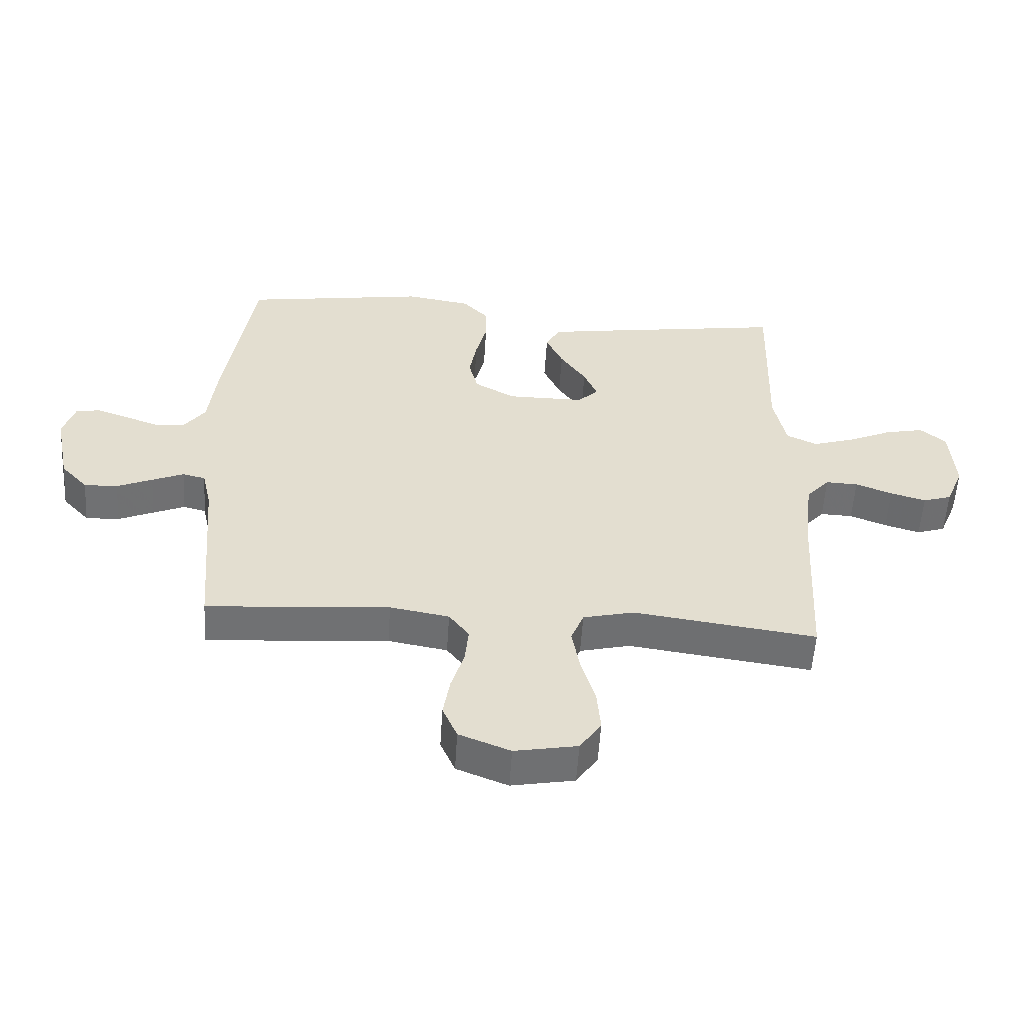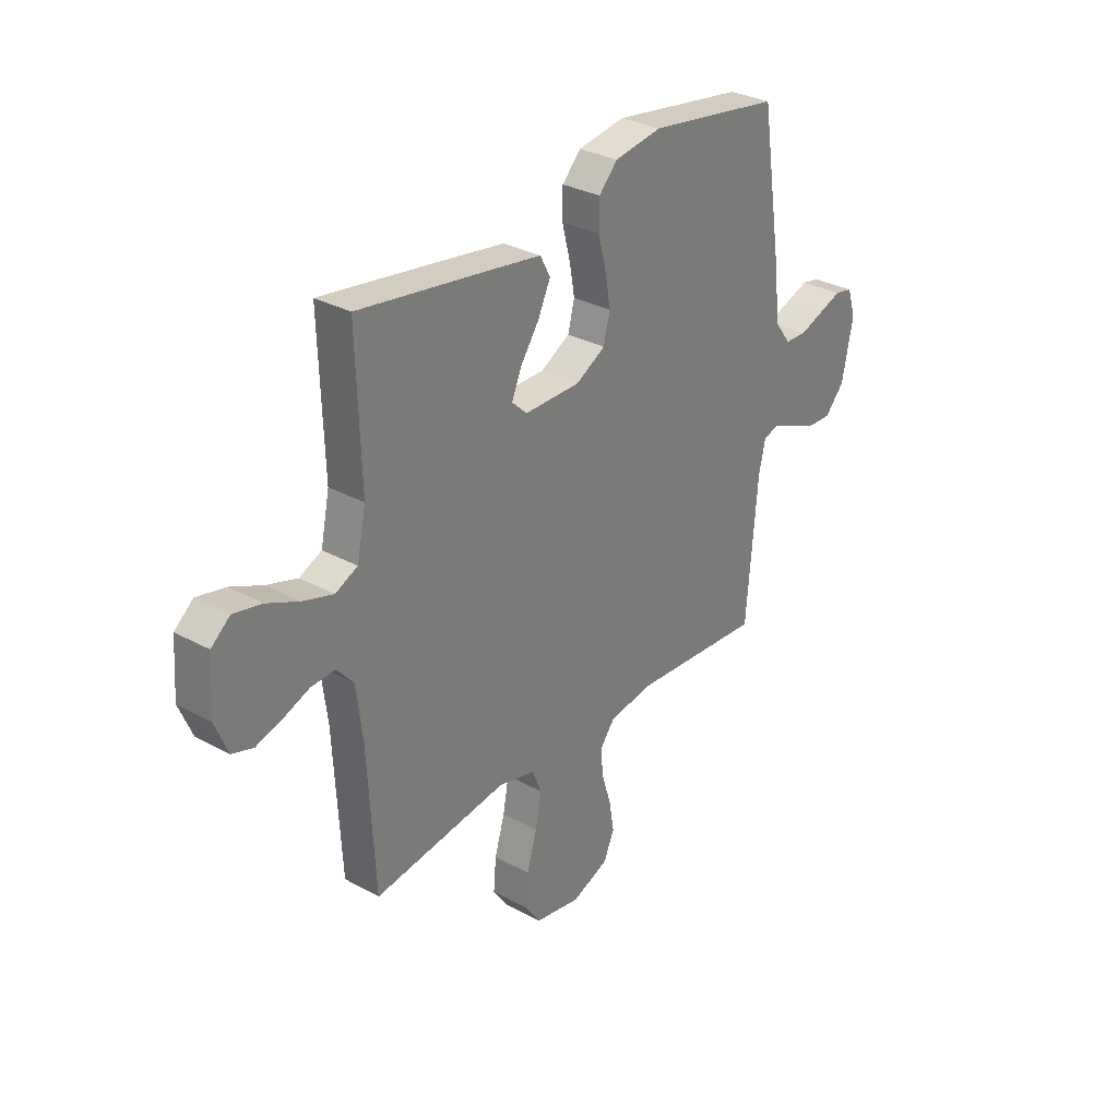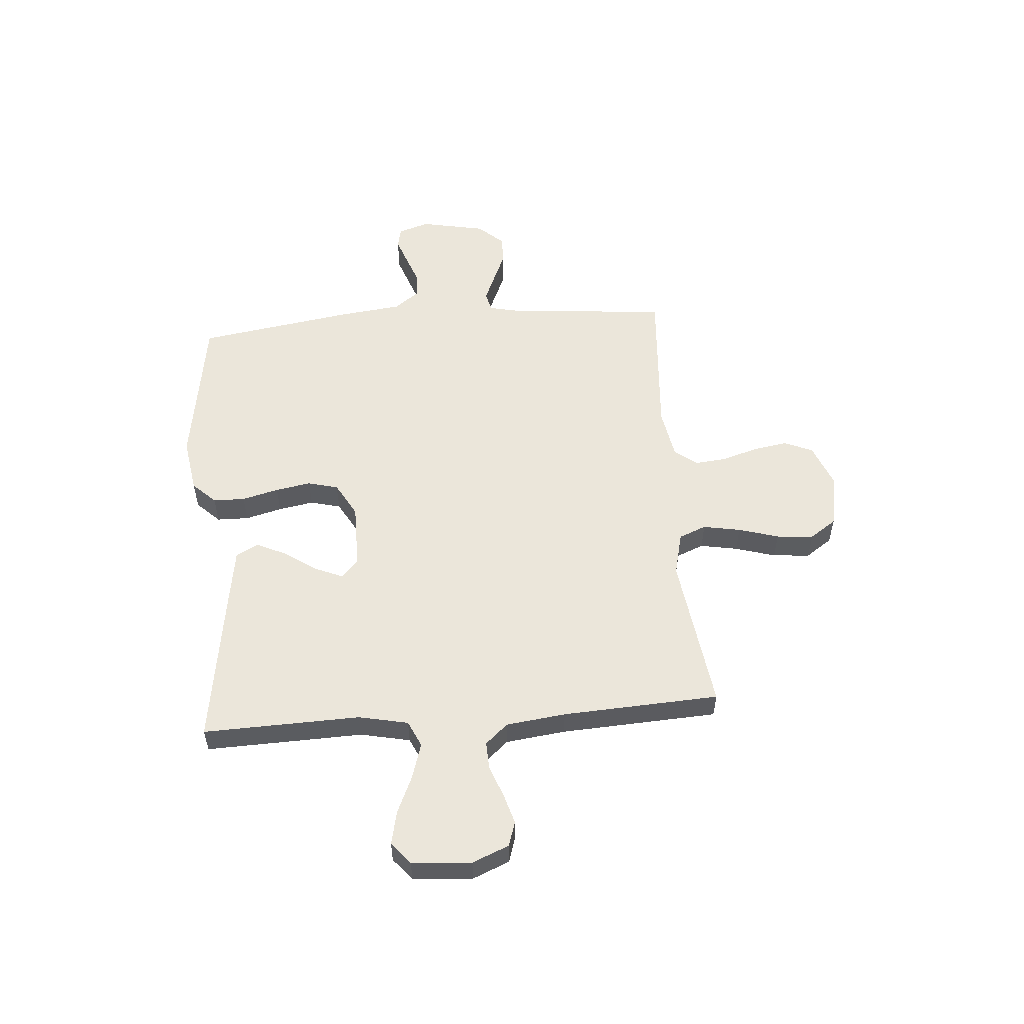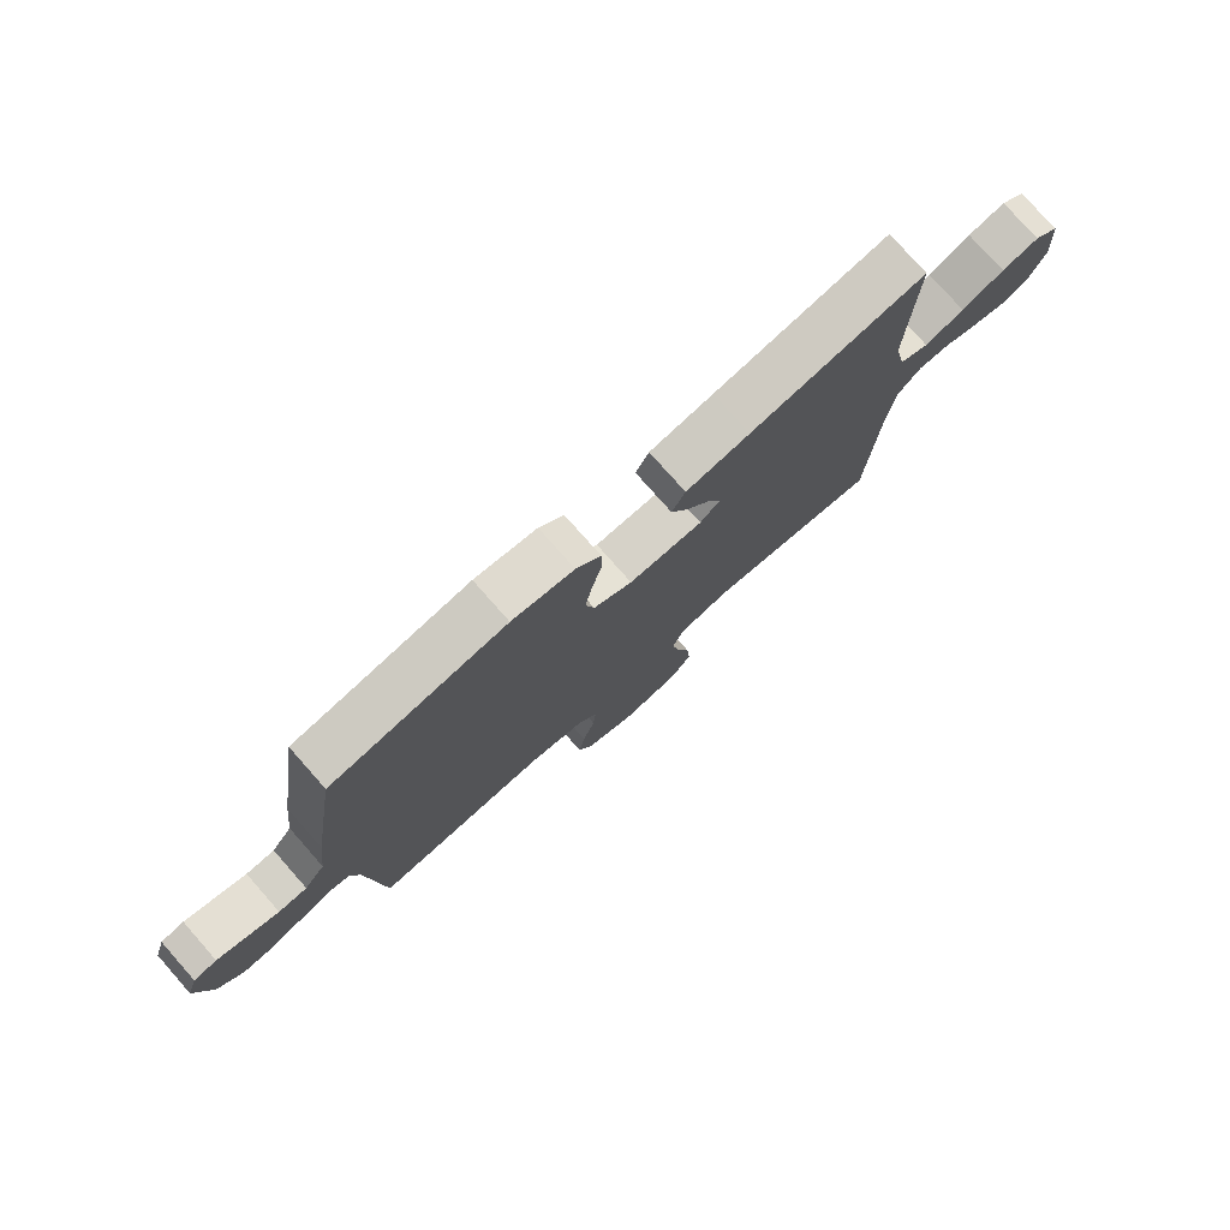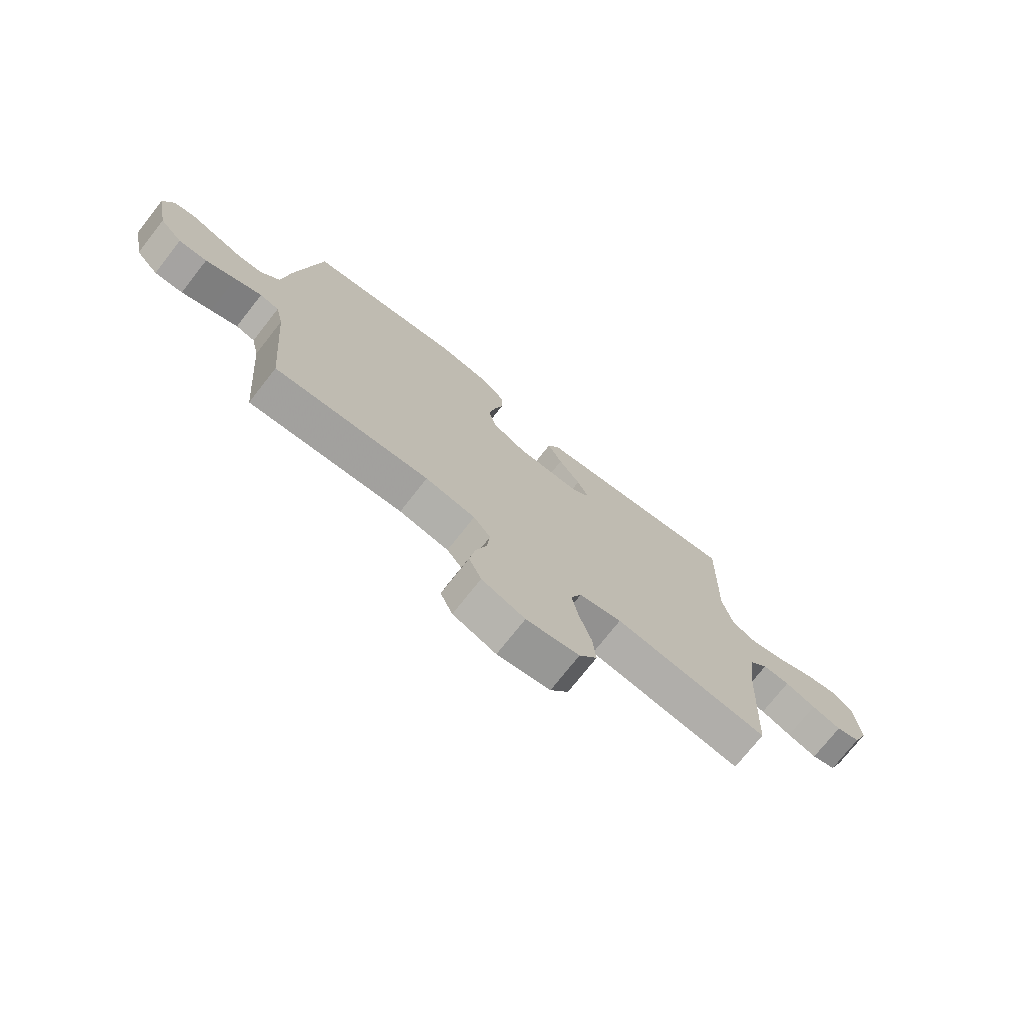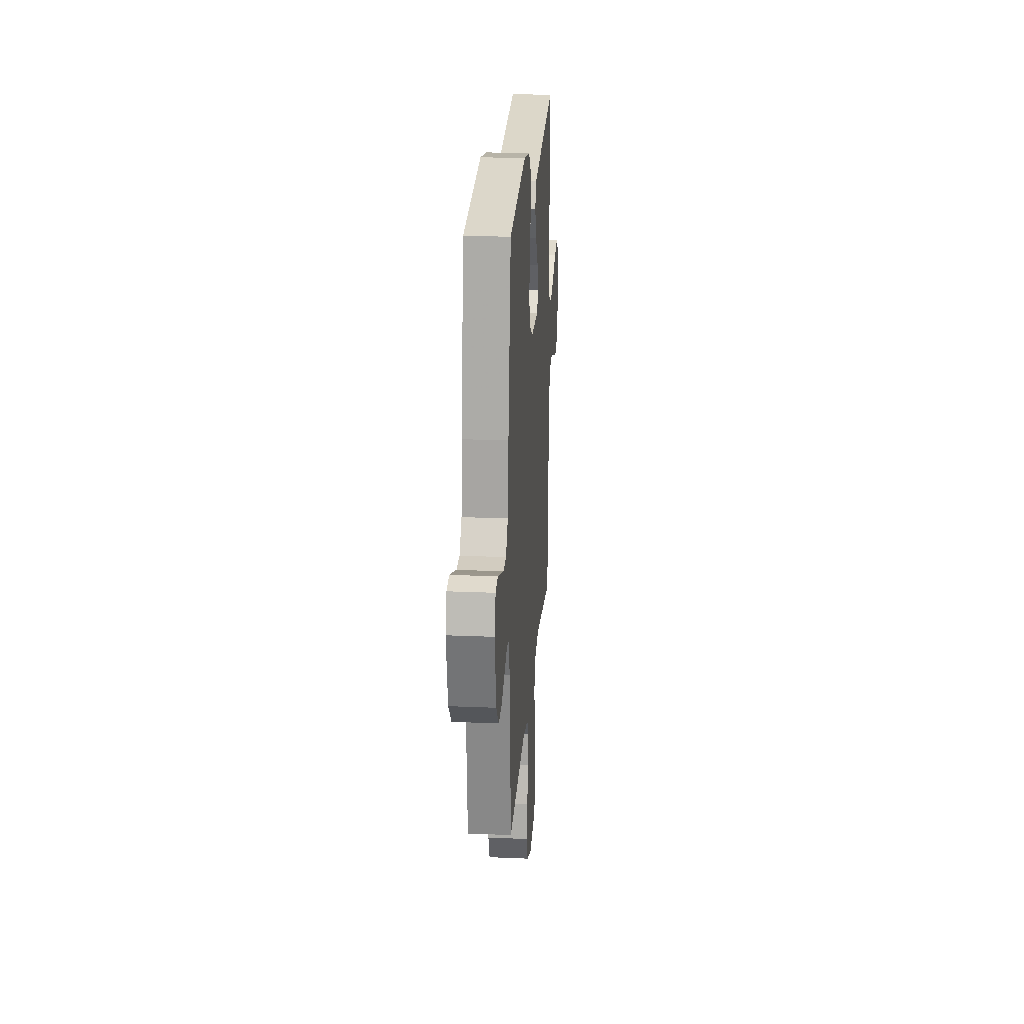
<metadata>
{"format":"obj","ext":"obj","renderer":"f3d","projection":"perspective","resolution":1024,"background":"white","views":[{"elev":-55.1,"azim":-3.6,"up":"+Z"},{"elev":31.0,"azim":128.1,"up":"+Z"},{"elev":54.7,"azim":85.5,"up":"+Y"},{"elev":77.5,"azim":-41.5,"up":"+Z"},{"elev":-74.2,"azim":-38.2,"up":"+Z"},{"elev":22.0,"azim":-85.8,"up":"+Z"}]}
</metadata>
<code>
v -0.5 0.07 -0.5
v -0.525 0.07 -0.2
v -0.54 0.07 -0.133
v -0.577 0.07 -0.124
v -0.629 0.07 -0.146
v -0.687 0.07 -0.171
v -0.742 0.07 -0.173
v -0.786 0.07 -0.125
v -0.811 0.07 0
v -0.792 0.07 0.06
v -0.752 0.07 0.068
v -0.701 0.07 0.05
v -0.646 0.07 0.03
v -0.597 0.07 0.032
v -0.561 0.07 0.08
v -0.547 0.07 0.2
v -0.5 0.07 0.5
v -0.2 0.07 0.546
v -0.094 0.07 0.529
v -0.052 0.07 0.485
v -0.051 0.07 0.424
v -0.069 0.07 0.354
v -0.081 0.07 0.286
v -0.066 0.07 0.228
v 0 0.07 0.191
v 0.126 0.07 0.191
v 0.16 0.07 0.223
v 0.138 0.07 0.275
v 0.096 0.07 0.336
v 0.068 0.07 0.395
v 0.091 0.07 0.438
v 0.2 0.07 0.455
v 0.5 0.07 0.5
v 0.491 0.07 0.2
v 0.511 0.07 0.105
v 0.561 0.07 0.082
v 0.629 0.07 0.103
v 0.701 0.07 0.135
v 0.765 0.07 0.149
v 0.807 0.07 0.114
v 0.815 0.07 0
v 0.786 0.07 -0.07
v 0.739 0.07 -0.085
v 0.681 0.07 -0.068
v 0.621 0.07 -0.045
v 0.568 0.07 -0.043
v 0.53 0.07 -0.086
v 0.516 0.07 -0.2
v 0.5 0.07 -0.5
v 0.2 0.07 -0.459
v 0.117 0.07 -0.479
v 0.096 0.07 -0.531
v 0.109 0.07 -0.603
v 0.132 0.07 -0.68
v 0.138 0.07 -0.751
v 0.103 0.07 -0.802
v 0 0.07 -0.821
v -0.084 0.07 -0.788
v -0.108 0.07 -0.733
v -0.097 0.07 -0.667
v -0.076 0.07 -0.599
v -0.07 0.07 -0.538
v -0.103 0.07 -0.495
v -0.2 0.07 -0.478
v -0.5 0 -0.5
v -0.525 0 -0.2
v -0.54 0 -0.133
v -0.577 0 -0.124
v -0.629 0 -0.146
v -0.687 0 -0.171
v -0.742 0 -0.173
v -0.786 0 -0.125
v -0.811 0 0
v -0.792 0 0.06
v -0.752 0 0.068
v -0.701 0 0.05
v -0.646 0 0.03
v -0.597 0 0.032
v -0.561 0 0.08
v -0.547 0 0.2
v -0.5 0 0.5
v -0.2 0 0.546
v -0.094 0 0.529
v -0.052 0 0.485
v -0.051 0 0.424
v -0.069 0 0.354
v -0.081 0 0.286
v -0.066 0 0.228
v 0 0 0.191
v 0.126 0 0.191
v 0.16 0 0.223
v 0.138 0 0.275
v 0.096 0 0.336
v 0.068 0 0.395
v 0.091 0 0.438
v 0.2 0 0.455
v 0.5 0 0.5
v 0.491 0 0.2
v 0.511 0 0.105
v 0.561 0 0.082
v 0.629 0 0.103
v 0.701 0 0.135
v 0.765 0 0.149
v 0.807 0 0.114
v 0.815 0 0
v 0.786 0 -0.07
v 0.739 0 -0.085
v 0.681 0 -0.068
v 0.621 0 -0.045
v 0.568 0 -0.043
v 0.53 0 -0.086
v 0.516 0 -0.2
v 0.5 0 -0.5
v 0.2 0 -0.459
v 0.117 0 -0.479
v 0.096 0 -0.531
v 0.109 0 -0.603
v 0.132 0 -0.68
v 0.138 0 -0.751
v 0.103 0 -0.802
v 0 0 -0.821
v -0.084 0 -0.788
v -0.108 0 -0.733
v -0.097 0 -0.667
v -0.076 0 -0.599
v -0.07 0 -0.538
v -0.103 0 -0.495
v -0.2 0 -0.478
f 58 59 60 61
f 58 61 62
f 57 58 62
f 56 57 62
f 53 54 55 56
f 52 53 56 62
f 51 52 62 63
f 48 49 50
f 47 48 50 51
f 46 47 51 63
f 42 43 44 45
f 40 41 42 45
f 40 45 46
f 37 38 39 40
f 36 37 40 46
f 35 36 46 63
f 31 32 33 34
f 28 29 30 31
f 27 28 31 34
f 26 27 34 35
f 19 20 21 22
f 19 22 23
f 18 19 23
f 15 16 17 18
f 14 15 18 23
f 10 11 12 13
f 8 9 10 13
f 8 13 14
f 5 6 7 8
f 4 5 8 14
f 3 4 14 23
f 64 1 2
f 25 26 35 63
f 24 25 63 64
f 23 24 64
f 2 3 23 64
f 125 124 123 122
f 126 125 122
f 126 122 121
f 126 121 120
f 120 119 118 117
f 126 120 117 116
f 127 126 116 115
f 114 113 112
f 115 114 112 111
f 127 115 111 110
f 109 108 107 106
f 109 106 105 104
f 110 109 104
f 104 103 102 101
f 110 104 101 100
f 127 110 100 99
f 98 97 96 95
f 95 94 93 92
f 98 95 92 91
f 99 98 91 90
f 86 85 84 83
f 87 86 83
f 87 83 82
f 82 81 80 79
f 87 82 79 78
f 77 76 75 74
f 77 74 73 72
f 78 77 72
f 72 71 70 69
f 78 72 69 68
f 87 78 68 67
f 66 65 128
f 127 99 90 89
f 128 127 89 88
f 128 88 87
f 128 87 67 66
f 1 65 66 2
f 2 66 67 3
f 3 67 68 4
f 4 68 69 5
f 5 69 70 6
f 6 70 71 7
f 7 71 72 8
f 8 72 73 9
f 9 73 74 10
f 10 74 75 11
f 11 75 76 12
f 12 76 77 13
f 13 77 78 14
f 14 78 79 15
f 15 79 80 16
f 16 80 81 17
f 17 81 82 18
f 18 82 83 19
f 19 83 84 20
f 20 84 85 21
f 21 85 86 22
f 22 86 87 23
f 23 87 88 24
f 24 88 89 25
f 25 89 90 26
f 26 90 91 27
f 27 91 92 28
f 28 92 93 29
f 29 93 94 30
f 30 94 95 31
f 31 95 96 32
f 32 96 97 33
f 33 97 98 34
f 34 98 99 35
f 35 99 100 36
f 36 100 101 37
f 37 101 102 38
f 38 102 103 39
f 39 103 104 40
f 40 104 105 41
f 41 105 106 42
f 42 106 107 43
f 43 107 108 44
f 44 108 109 45
f 45 109 110 46
f 46 110 111 47
f 47 111 112 48
f 48 112 113 49
f 49 113 114 50
f 50 114 115 51
f 51 115 116 52
f 52 116 117 53
f 53 117 118 54
f 54 118 119 55
f 55 119 120 56
f 56 120 121 57
f 57 121 122 58
f 58 122 123 59
f 59 123 124 60
f 60 124 125 61
f 61 125 126 62
f 62 126 127 63
f 63 127 128 64
f 64 128 65 1

</code>
